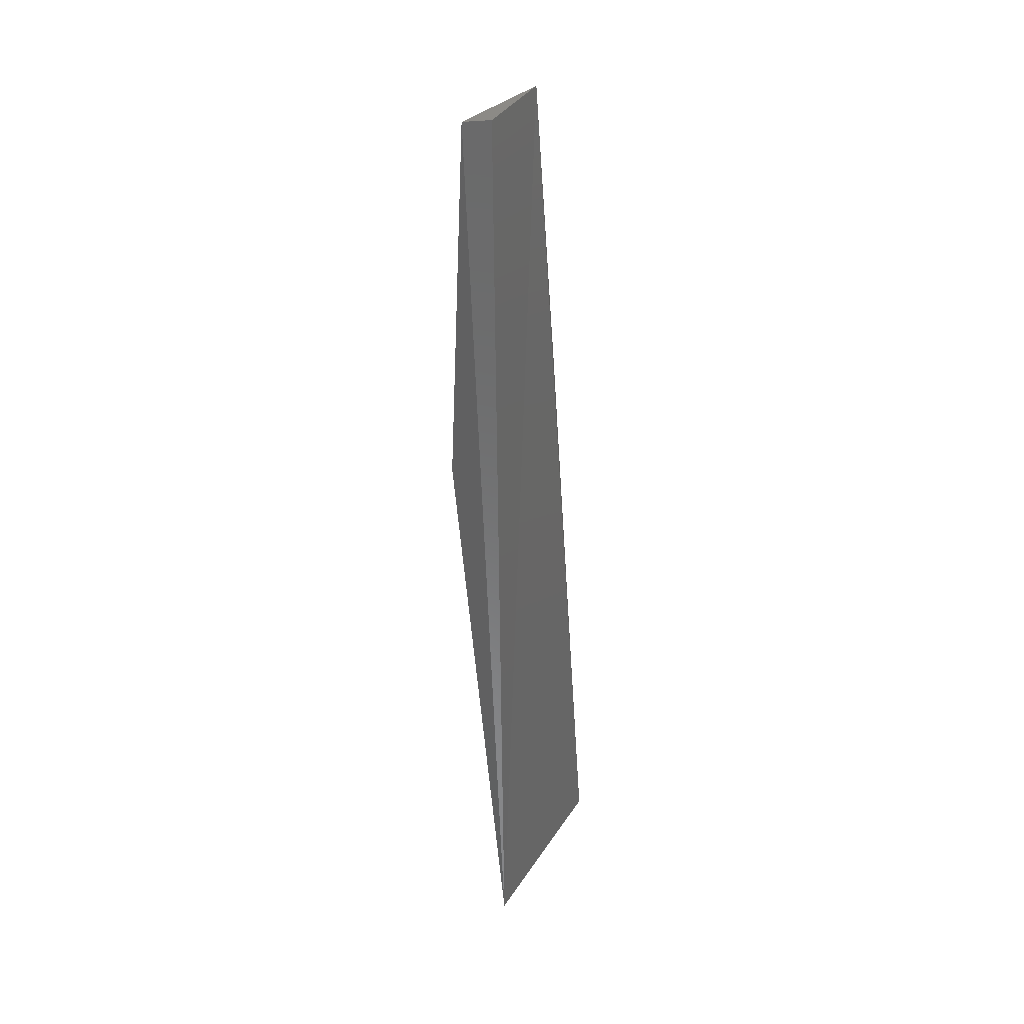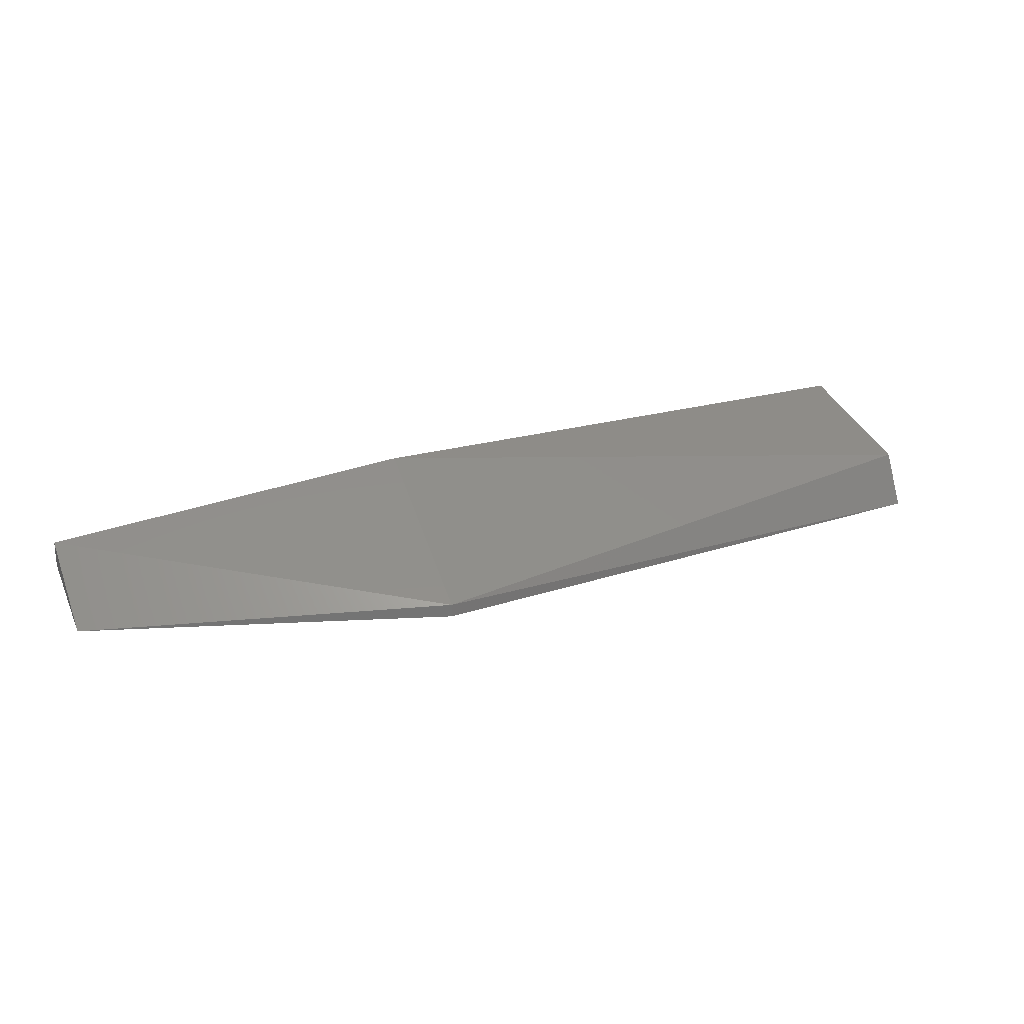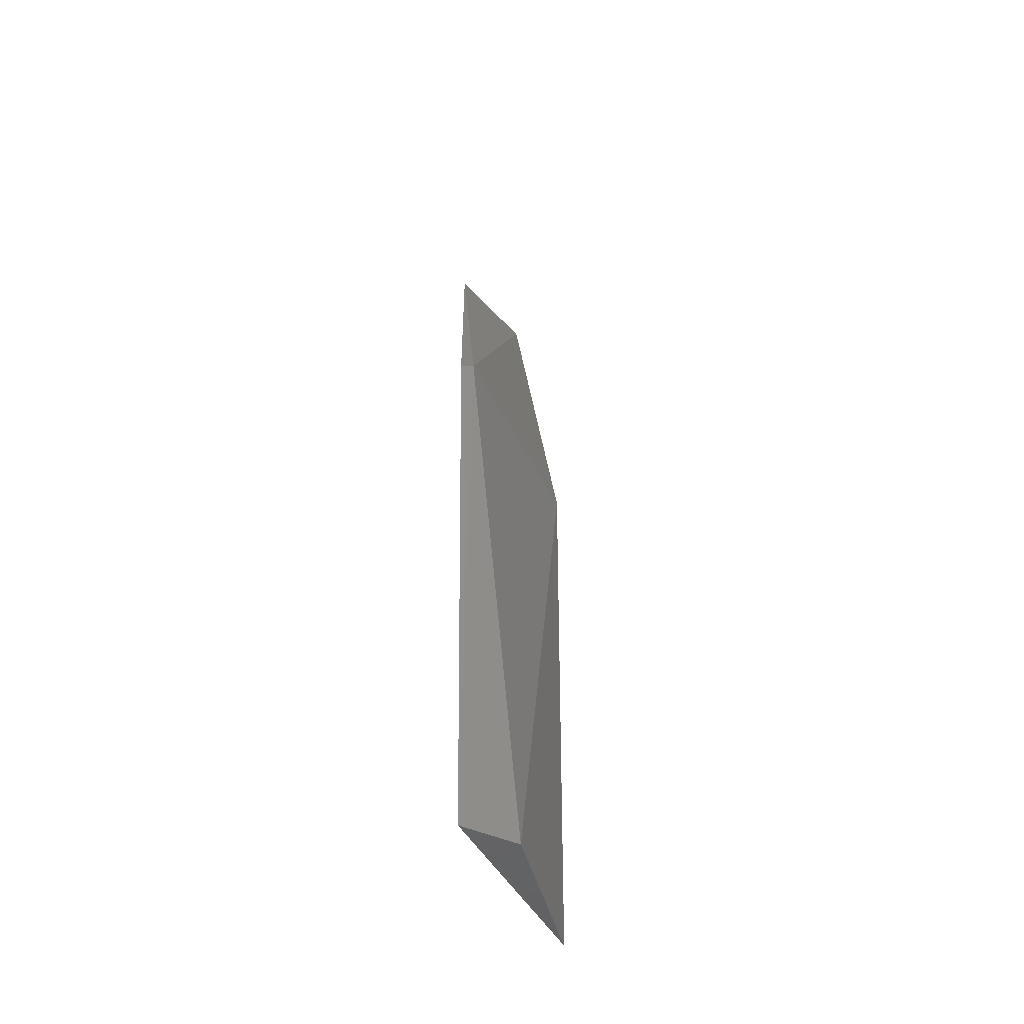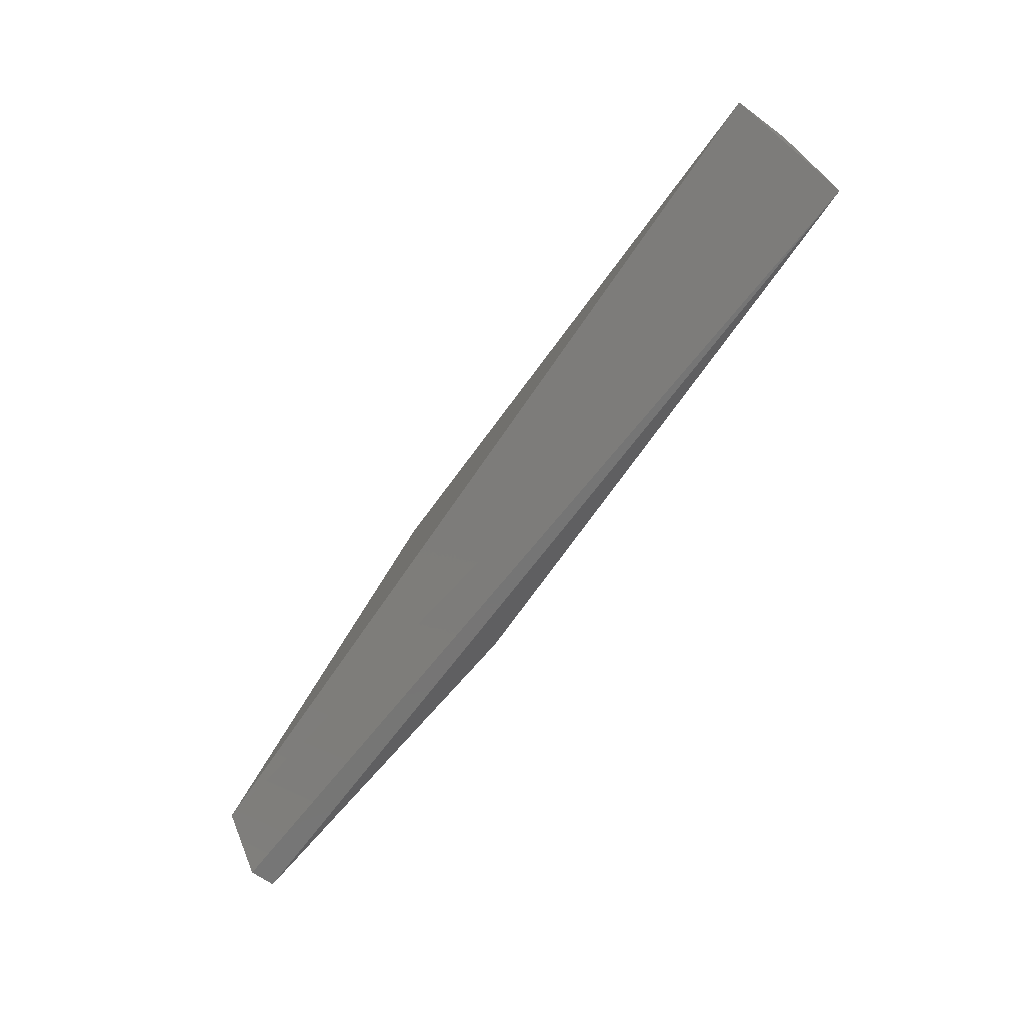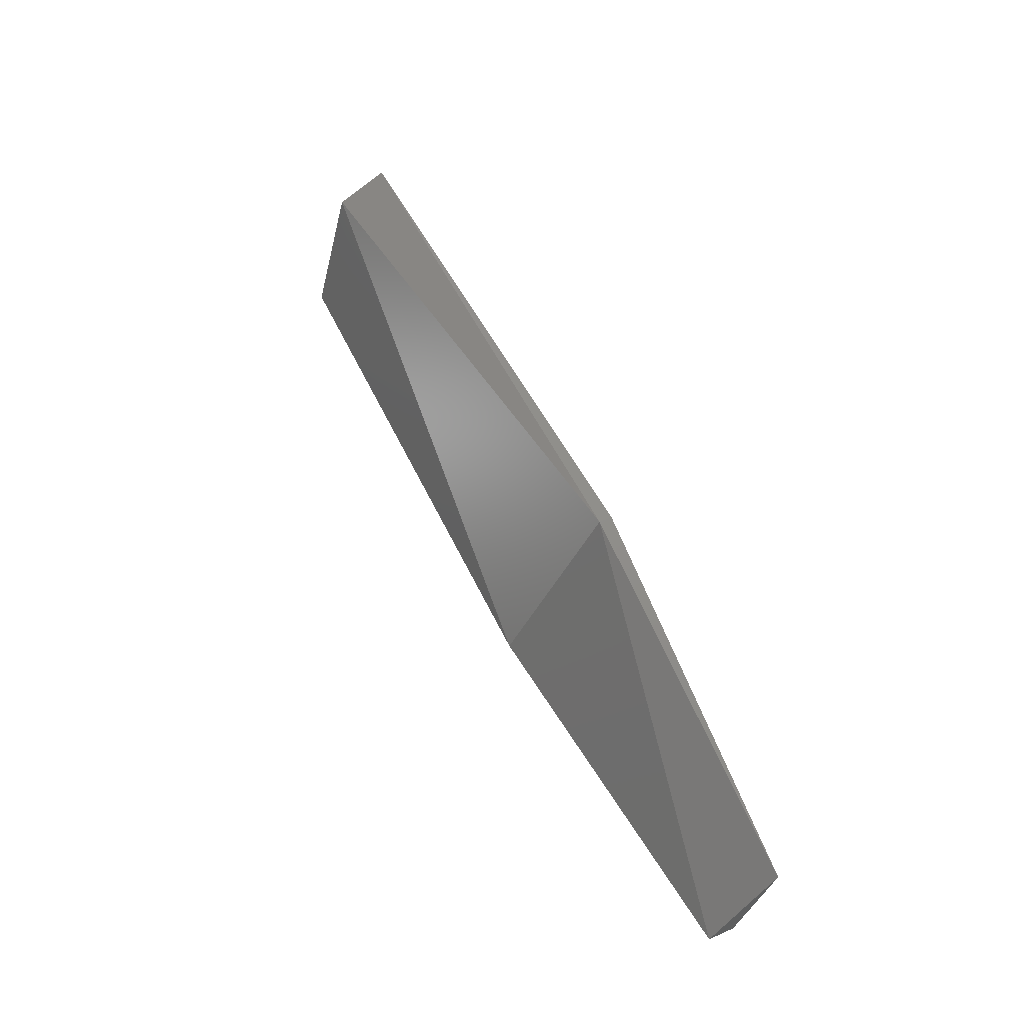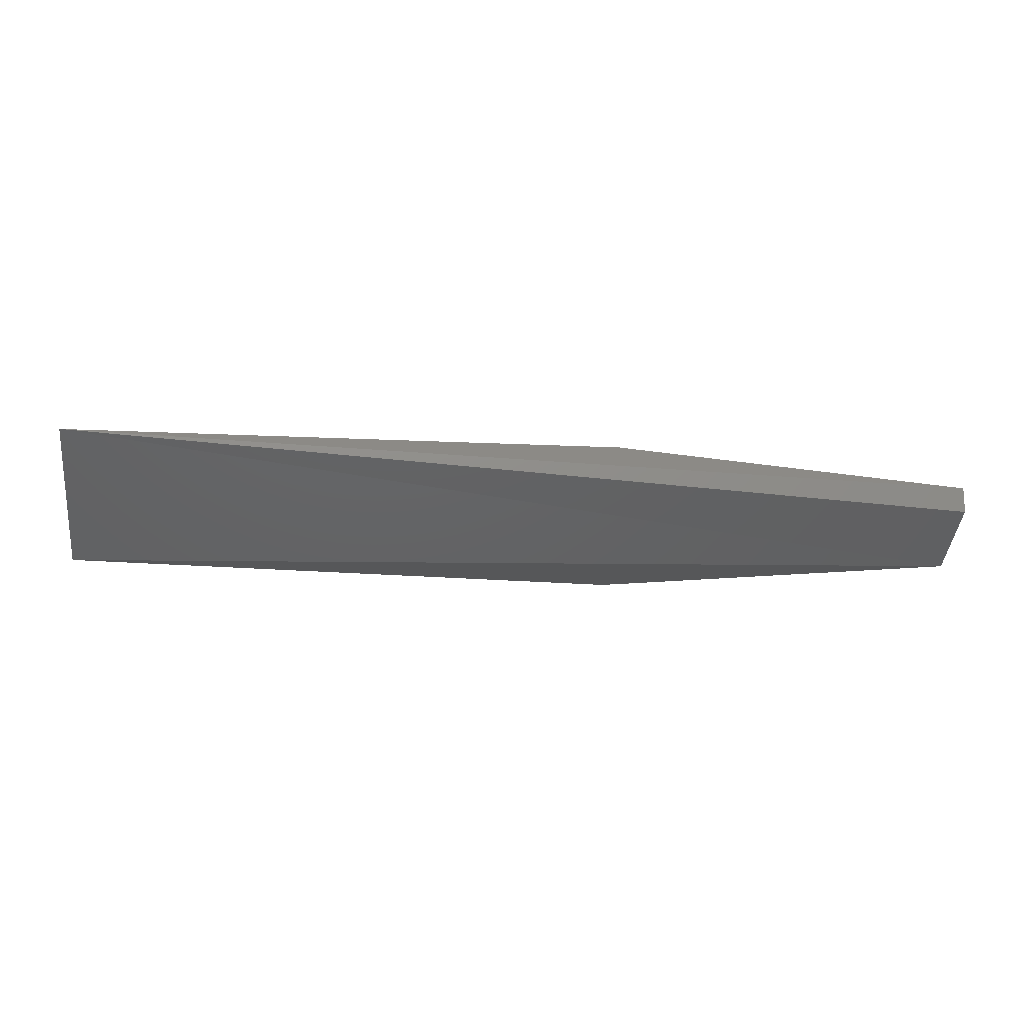
<metadata>
{"format":"stl","ext":"stl","renderer":"f3d","projection":"perspective","resolution":1024,"background":"white","views":[{"elev":-56.9,"azim":-86.3,"up":"+Z"},{"elev":24.0,"azim":-25.3,"up":"+Y"},{"elev":41.0,"azim":89.1,"up":"+Z"},{"elev":-67.7,"azim":55.0,"up":"+Z"},{"elev":53.4,"azim":-115.2,"up":"+Z"},{"elev":-16.3,"azim":172.8,"up":"+Y"}]}
</metadata>
<code>
# stl→obj: 9 verts, 14 faces
v 0.02813 0.3924 0.4208
v 0.02813 0.3777 0.4481
v -0.1233 0.3777 0.4334
v -0.1233 0.384 0.4208
v 0.02813 0.3861 0.4439
v -0.0644 0.3945 0.425
v -0.06647 0.3798 0.4544
v -0.1233 0.3882 0.4208
v -0.06647 0.3777 0.4544
f 1 2 3
f 1 3 4
f 5 1 6
f 5 6 7
f 5 7 2
f 5 2 1
f 8 6 1
f 8 1 4
f 8 4 3
f 8 3 7
f 8 7 6
f 9 2 7
f 9 7 3
f 9 3 2

</code>
